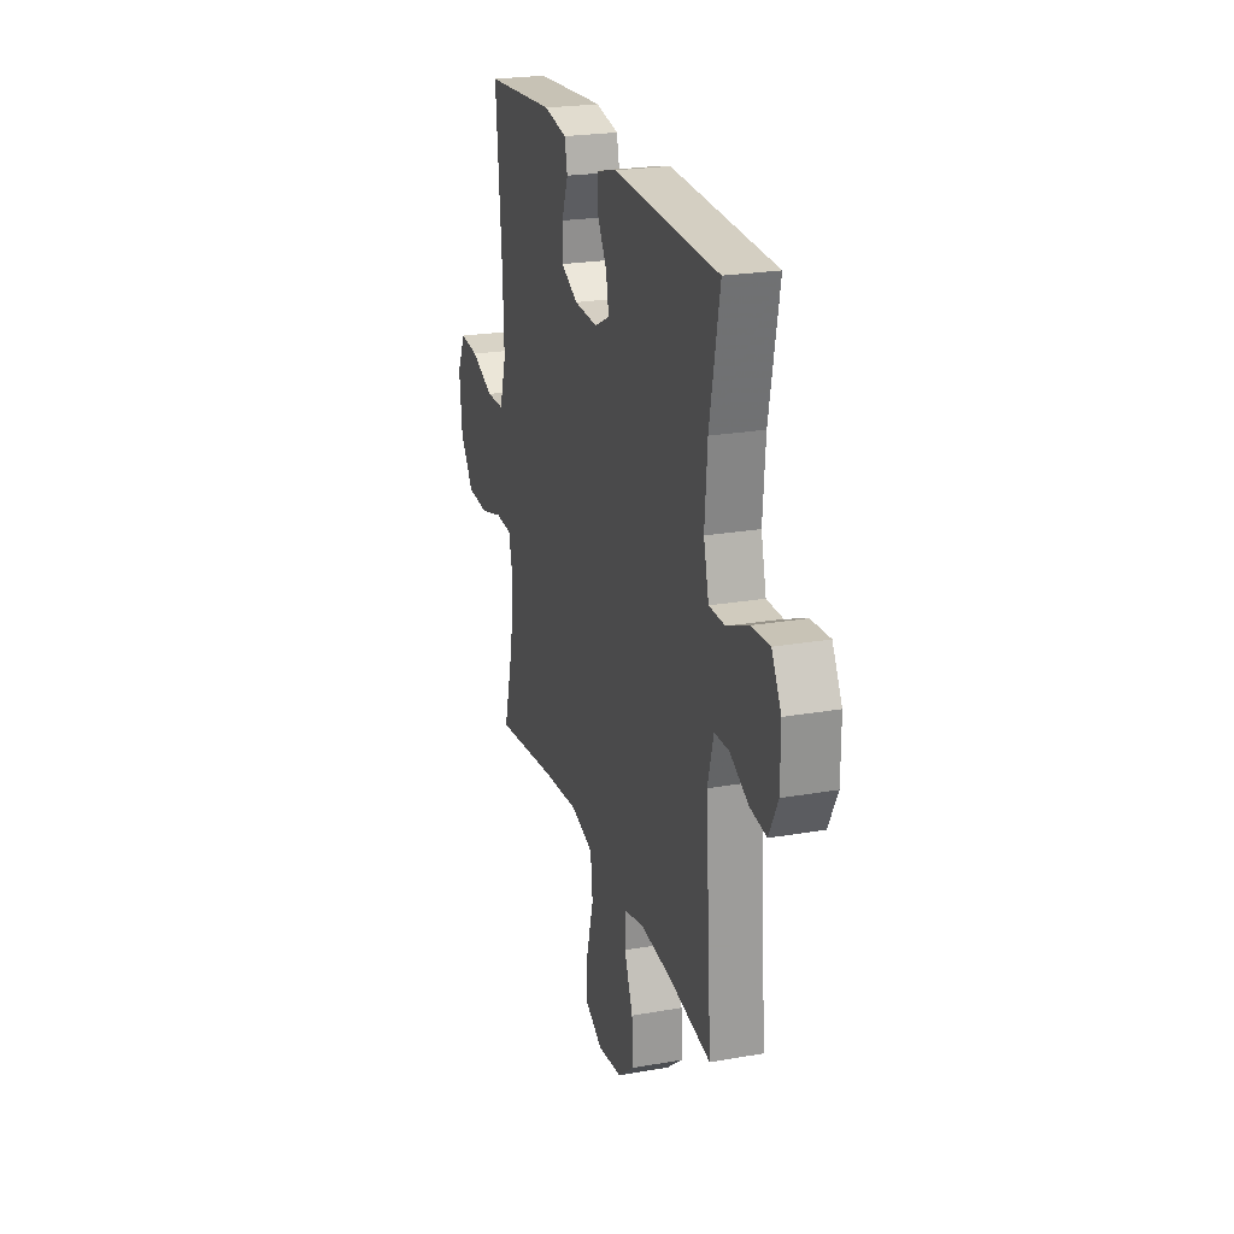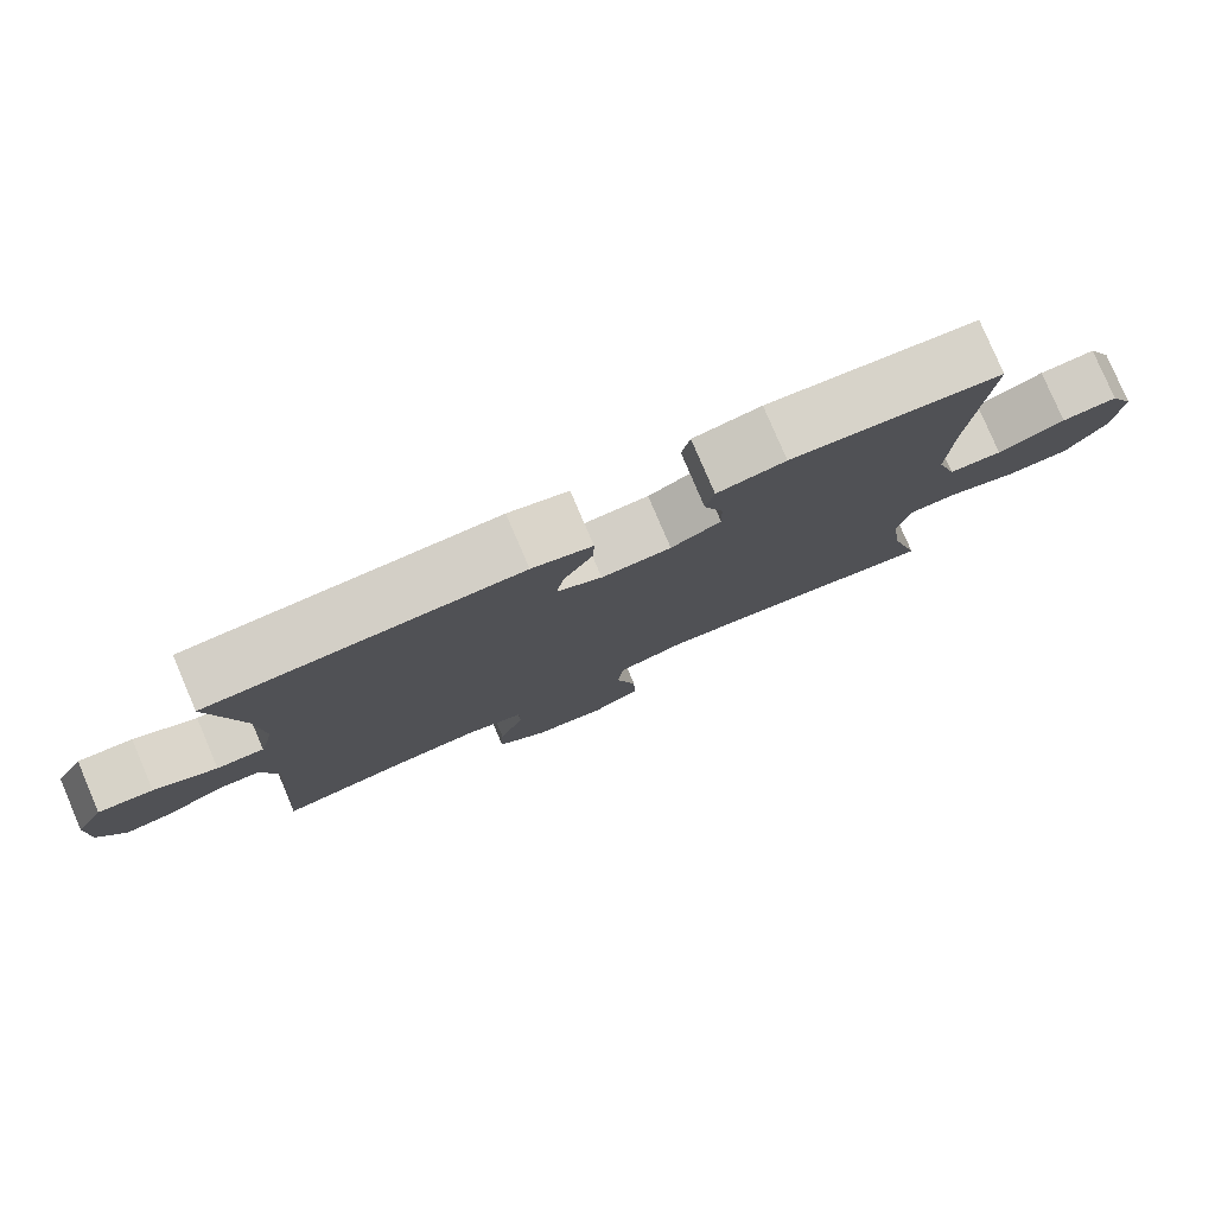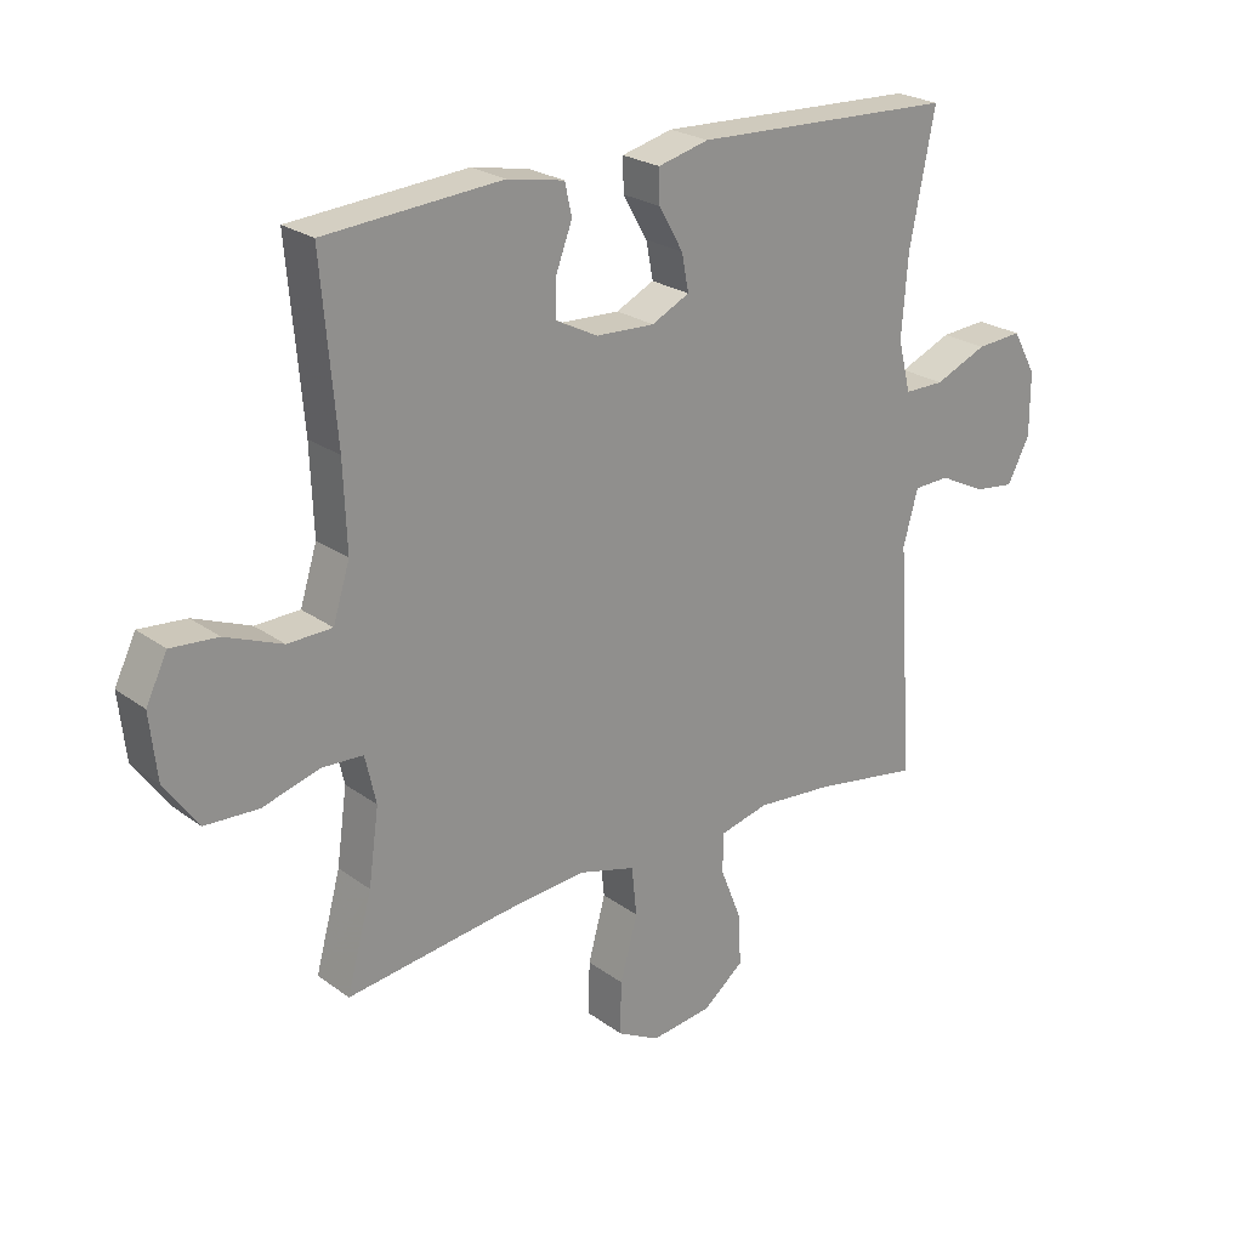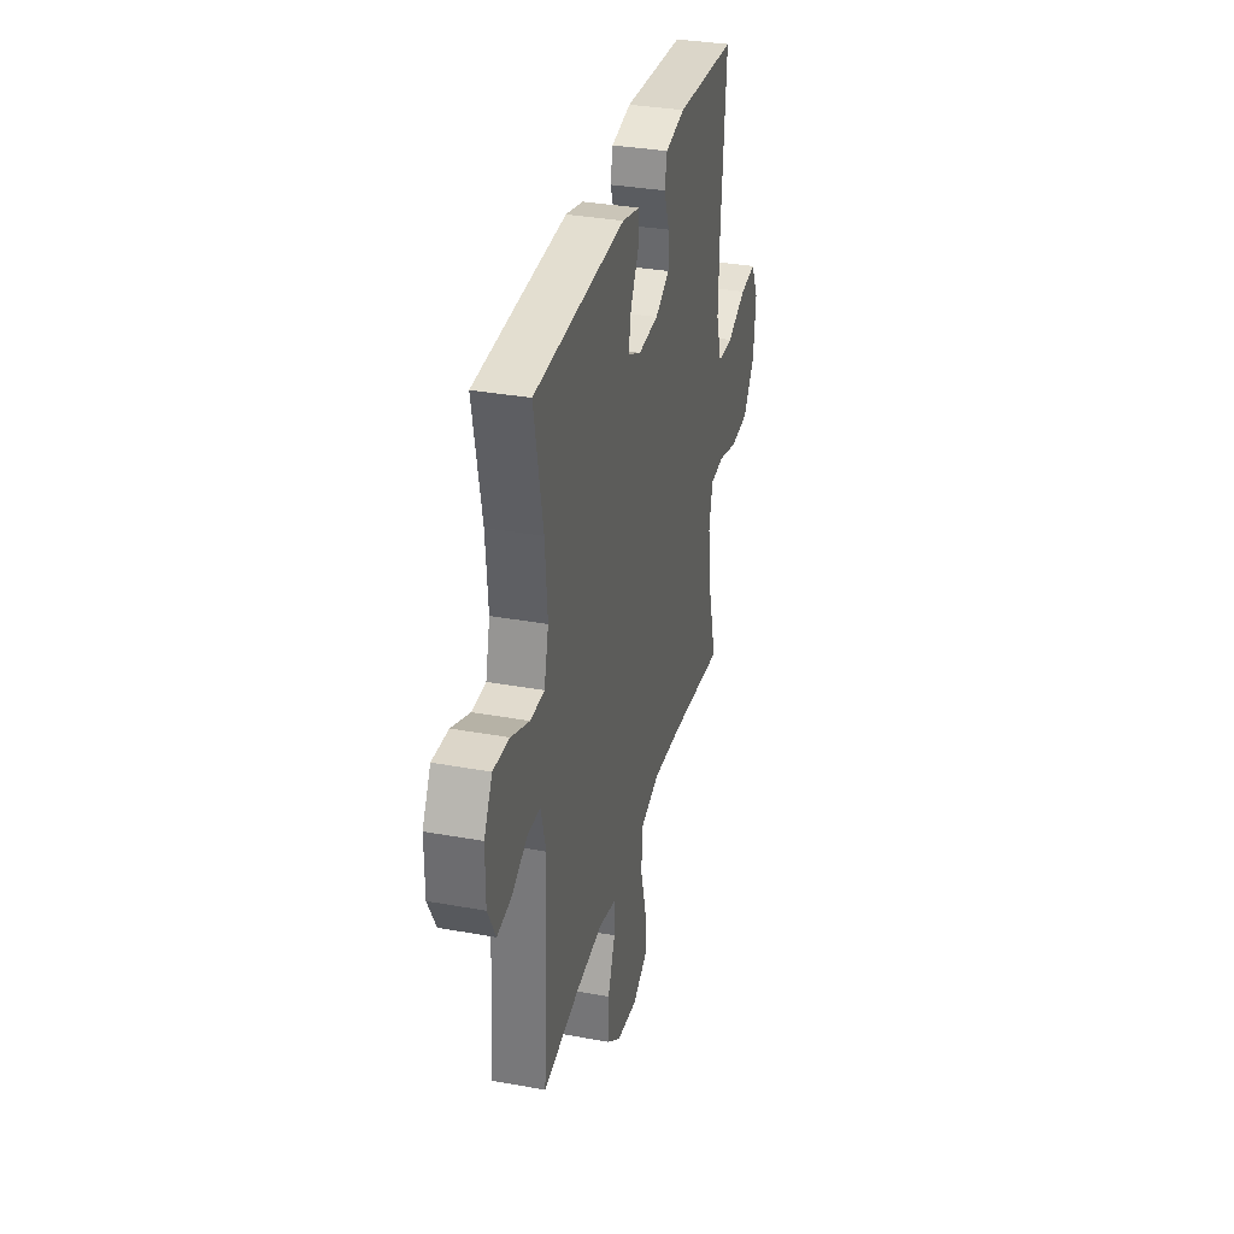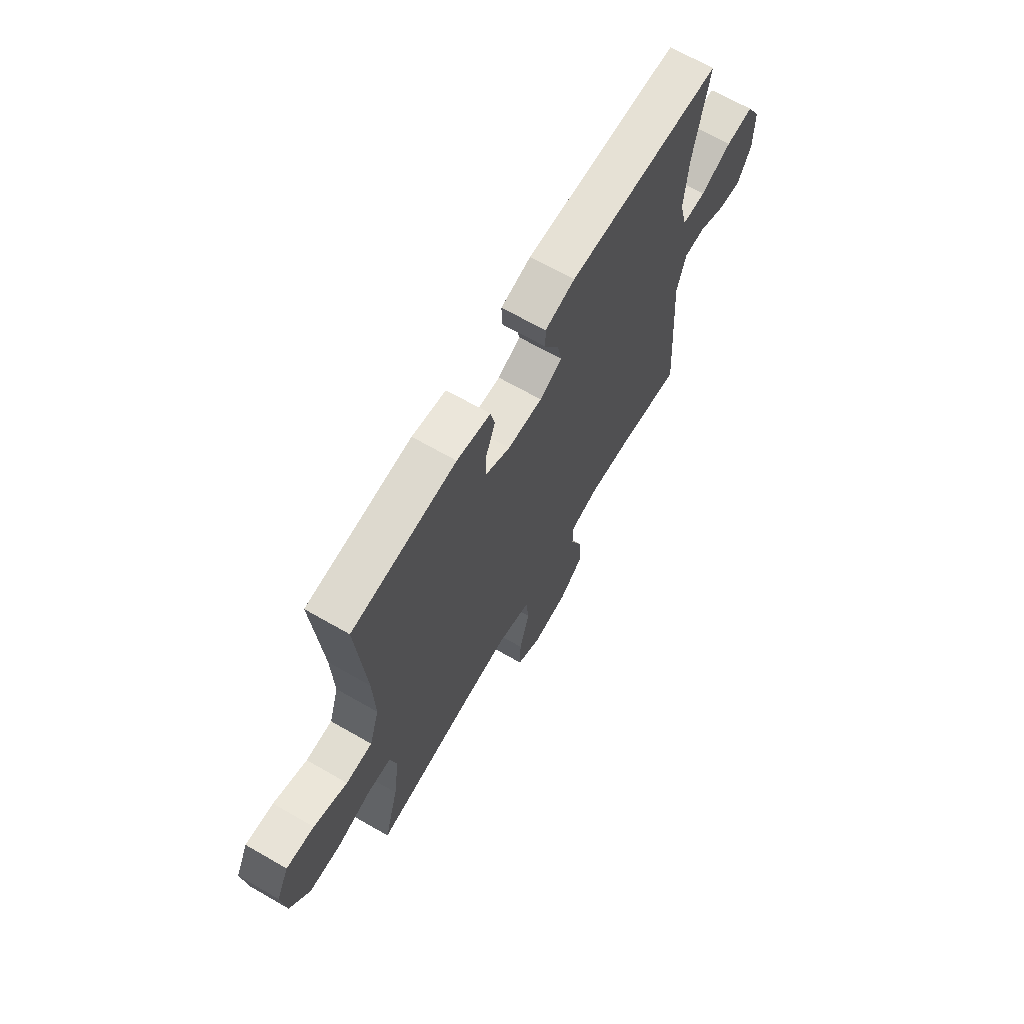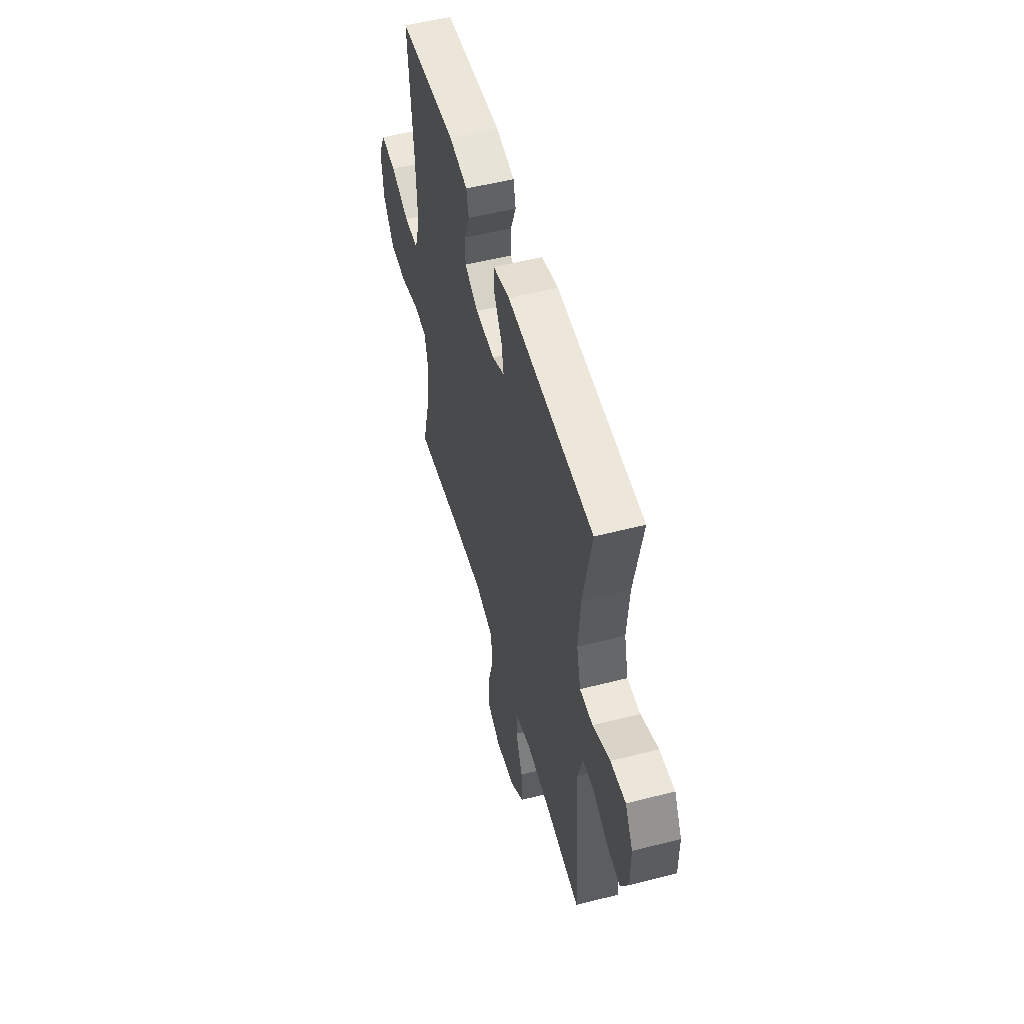
<metadata>
{"format":"obj","ext":"obj","renderer":"f3d","projection":"perspective","resolution":1024,"background":"white","views":[{"elev":23.4,"azim":-106.5,"up":"+Z"},{"elev":79.4,"azim":-23.1,"up":"+Z"},{"elev":23.9,"azim":140.2,"up":"+Z"},{"elev":33.8,"azim":-76.1,"up":"+Z"},{"elev":67.2,"azim":120.0,"up":"+Z"},{"elev":53.0,"azim":-105.4,"up":"+Z"}]}
</metadata>
<code>
v 0.5 0.07 -0.5
v 0.248 0.07 -0.466
v 0.117 0.07 -0.454
v 0.029 0.07 -0.478
v 0.021 0.07 -0.554
v 0.048 0.07 -0.652
v 0.05 0.07 -0.734
v -0.016 0.07 -0.769
v -0.111 0.07 -0.757
v -0.175 0.07 -0.706
v -0.171 0.07 -0.626
v -0.138 0.07 -0.543
v -0.139 0.07 -0.482
v -0.215 0.07 -0.463
v -0.334 0.07 -0.473
v -0.5 0.07 -0.5
v -0.475 0.07 -0.136
v -0.498 0.07 -0.052
v -0.554 0.07 -0.05
v -0.626 0.07 -0.086
v -0.689 0.07 -0.094
v -0.724 0.07 -0.027
v -0.724 0.07 0.071
v -0.687 0.07 0.138
v -0.615 0.07 0.133
v -0.533 0.07 0.098
v -0.471 0.07 0.098
v -0.451 0.07 0.177
v -0.461 0.07 0.302
v -0.5 0.07 0.5
v -0.092 0.07 0.516
v -0.013 0.07 0.496
v -0.014 0.07 0.445
v -0.052 0.07 0.379
v -0.063 0.07 0.322
v -0.004 0.07 0.293
v 0.087 0.07 0.297
v 0.152 0.07 0.33
v 0.151 0.07 0.389
v 0.126 0.07 0.455
v 0.137 0.07 0.504
v 0.226 0.07 0.521
v 0.5 0.07 0.5
v 0.477 0.07 0.232
v 0.472 0.07 0.1
v 0.498 0.07 0.016
v 0.567 0.07 0.014
v 0.655 0.07 0.049
v 0.728 0.07 0.055
v 0.761 0.07 -0.012
v 0.75 0.07 -0.113
v 0.698 0.07 -0.186
v 0.615 0.07 -0.19
v 0.526 0.07 -0.164
v 0.462 0.07 -0.167
v 0.445 0.07 -0.241
v 0.461 0.07 -0.356
v 0.5 0 -0.5
v 0.248 0 -0.466
v 0.117 0 -0.454
v 0.029 0 -0.478
v 0.021 0 -0.554
v 0.048 0 -0.652
v 0.05 0 -0.734
v -0.016 0 -0.769
v -0.111 0 -0.757
v -0.175 0 -0.706
v -0.171 0 -0.626
v -0.138 0 -0.543
v -0.139 0 -0.482
v -0.215 0 -0.463
v -0.334 0 -0.473
v -0.5 0 -0.5
v -0.475 0 -0.136
v -0.498 0 -0.052
v -0.554 0 -0.05
v -0.626 0 -0.086
v -0.689 0 -0.094
v -0.724 0 -0.027
v -0.724 0 0.071
v -0.687 0 0.138
v -0.615 0 0.133
v -0.533 0 0.098
v -0.471 0 0.098
v -0.451 0 0.177
v -0.461 0 0.302
v -0.5 0 0.5
v -0.092 0 0.516
v -0.013 0 0.496
v -0.014 0 0.445
v -0.052 0 0.379
v -0.063 0 0.322
v -0.004 0 0.293
v 0.087 0 0.297
v 0.152 0 0.33
v 0.151 0 0.389
v 0.126 0 0.455
v 0.137 0 0.504
v 0.226 0 0.521
v 0.5 0 0.5
v 0.477 0 0.232
v 0.472 0 0.1
v 0.498 0 0.016
v 0.567 0 0.014
v 0.655 0 0.049
v 0.728 0 0.055
v 0.761 0 -0.012
v 0.75 0 -0.113
v 0.698 0 -0.186
v 0.615 0 -0.19
v 0.526 0 -0.164
v 0.462 0 -0.167
v 0.445 0 -0.241
v 0.461 0 -0.356
f 51 52 53 54
f 51 54 55
f 50 51 55
f 47 48 49 50
f 46 47 50 55
f 45 46 55 56
f 41 42 43 44
f 39 40 41 44
f 38 39 44 45
f 37 38 45 56
f 31 32 33 34
f 29 30 31 34
f 28 29 34 35
f 27 28 35 36
f 23 24 25 26
f 23 26 27
f 22 23 27
f 19 20 21 22
f 18 19 22 27
f 17 18 27 36
f 15 16 17 36
f 9 10 11 12
f 9 12 13
f 8 9 13
f 5 6 7 8
f 4 5 8 13
f 3 4 13 14
f 57 1 2
f 57 2 3
f 56 57 3 14
f 36 37 56
f 14 15 36 56
f 111 110 109 108
f 112 111 108
f 112 108 107
f 107 106 105 104
f 112 107 104 103
f 113 112 103 102
f 101 100 99 98
f 101 98 97 96
f 102 101 96 95
f 113 102 95 94
f 91 90 89 88
f 91 88 87 86
f 92 91 86 85
f 93 92 85 84
f 83 82 81 80
f 84 83 80
f 84 80 79
f 79 78 77 76
f 84 79 76 75
f 93 84 75 74
f 93 74 73 72
f 69 68 67 66
f 70 69 66
f 70 66 65
f 65 64 63 62
f 70 65 62 61
f 71 70 61 60
f 59 58 114
f 60 59 114
f 71 60 114 113
f 113 94 93
f 113 93 72 71
f 1 58 59 2
f 2 59 60 3
f 3 60 61 4
f 4 61 62 5
f 5 62 63 6
f 6 63 64 7
f 7 64 65 8
f 8 65 66 9
f 9 66 67 10
f 10 67 68 11
f 11 68 69 12
f 12 69 70 13
f 13 70 71 14
f 14 71 72 15
f 15 72 73 16
f 16 73 74 17
f 17 74 75 18
f 18 75 76 19
f 19 76 77 20
f 20 77 78 21
f 21 78 79 22
f 22 79 80 23
f 23 80 81 24
f 24 81 82 25
f 25 82 83 26
f 26 83 84 27
f 27 84 85 28
f 28 85 86 29
f 29 86 87 30
f 30 87 88 31
f 31 88 89 32
f 32 89 90 33
f 33 90 91 34
f 34 91 92 35
f 35 92 93 36
f 36 93 94 37
f 37 94 95 38
f 38 95 96 39
f 39 96 97 40
f 40 97 98 41
f 41 98 99 42
f 42 99 100 43
f 43 100 101 44
f 44 101 102 45
f 45 102 103 46
f 46 103 104 47
f 47 104 105 48
f 48 105 106 49
f 49 106 107 50
f 50 107 108 51
f 51 108 109 52
f 52 109 110 53
f 53 110 111 54
f 54 111 112 55
f 55 112 113 56
f 56 113 114 57
f 57 114 58 1

</code>
